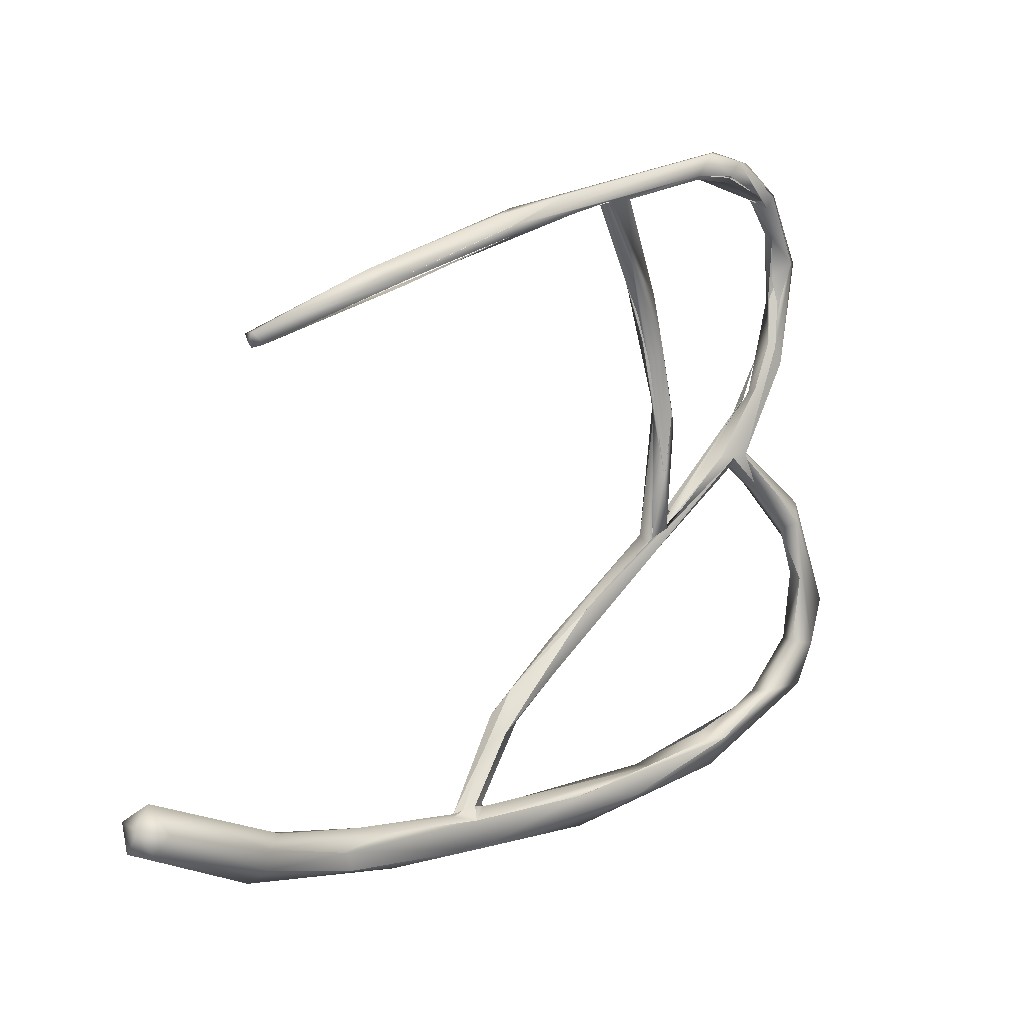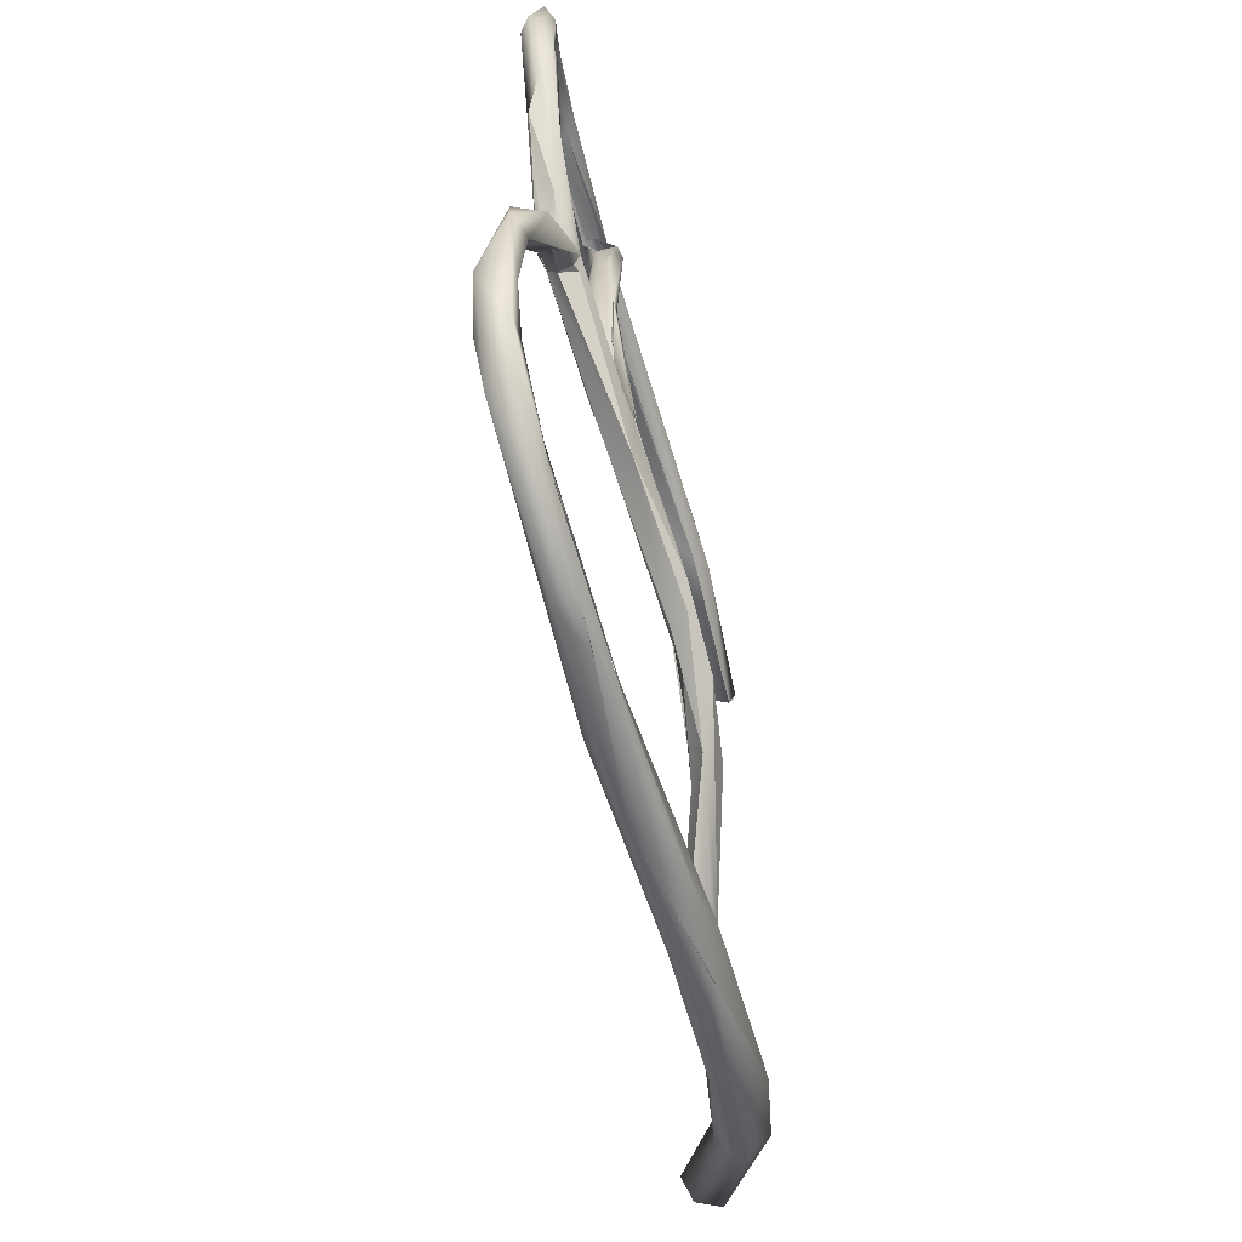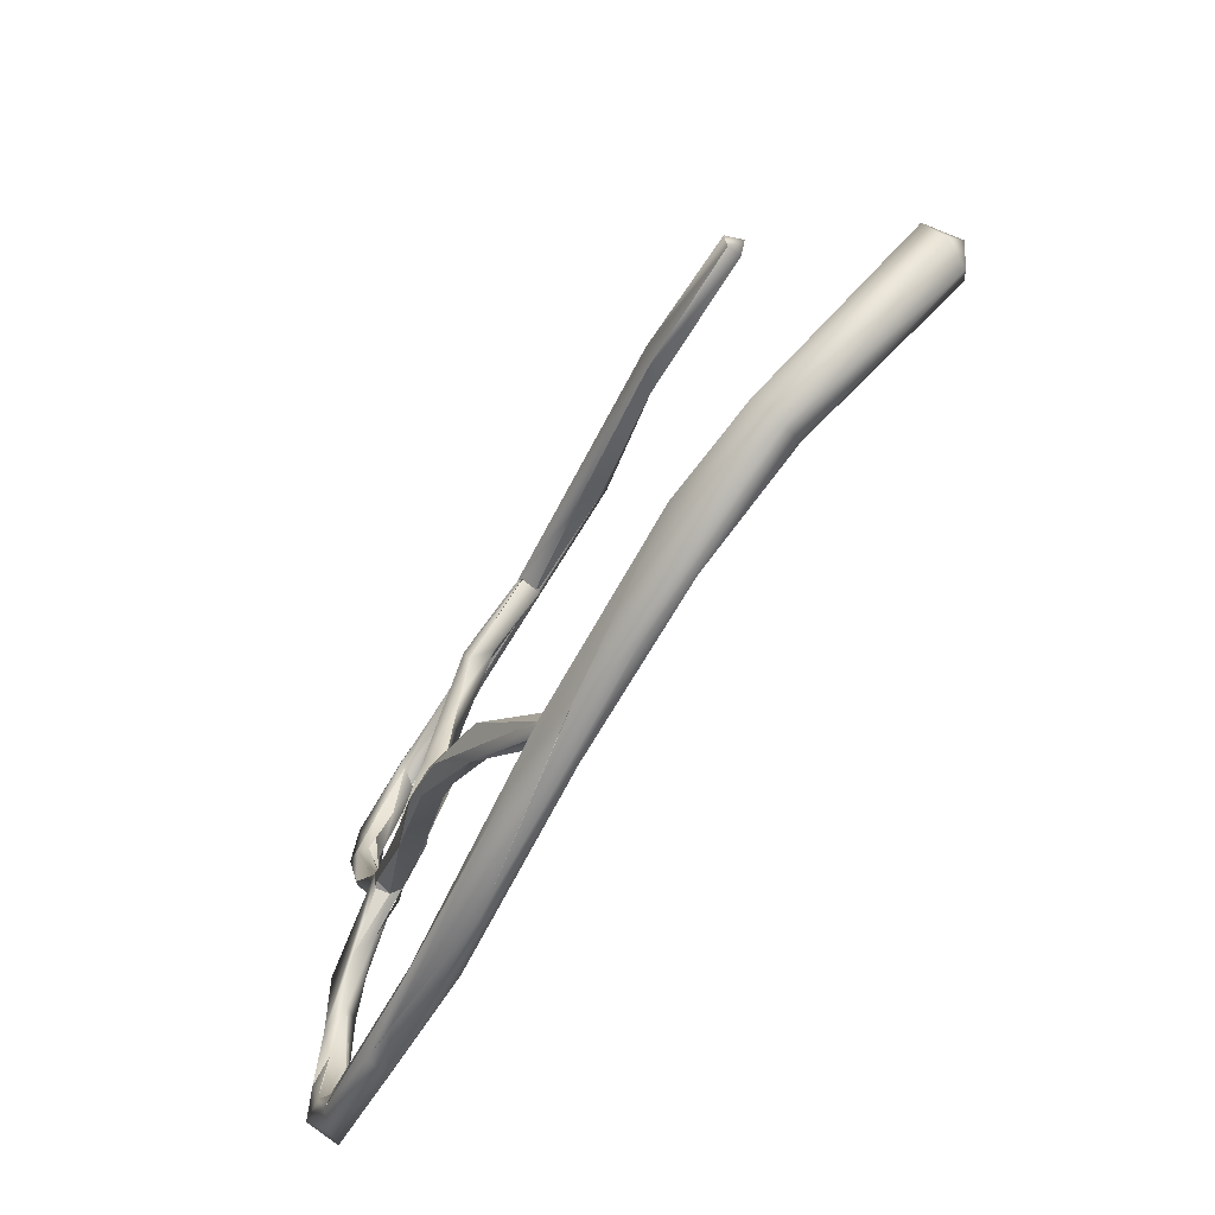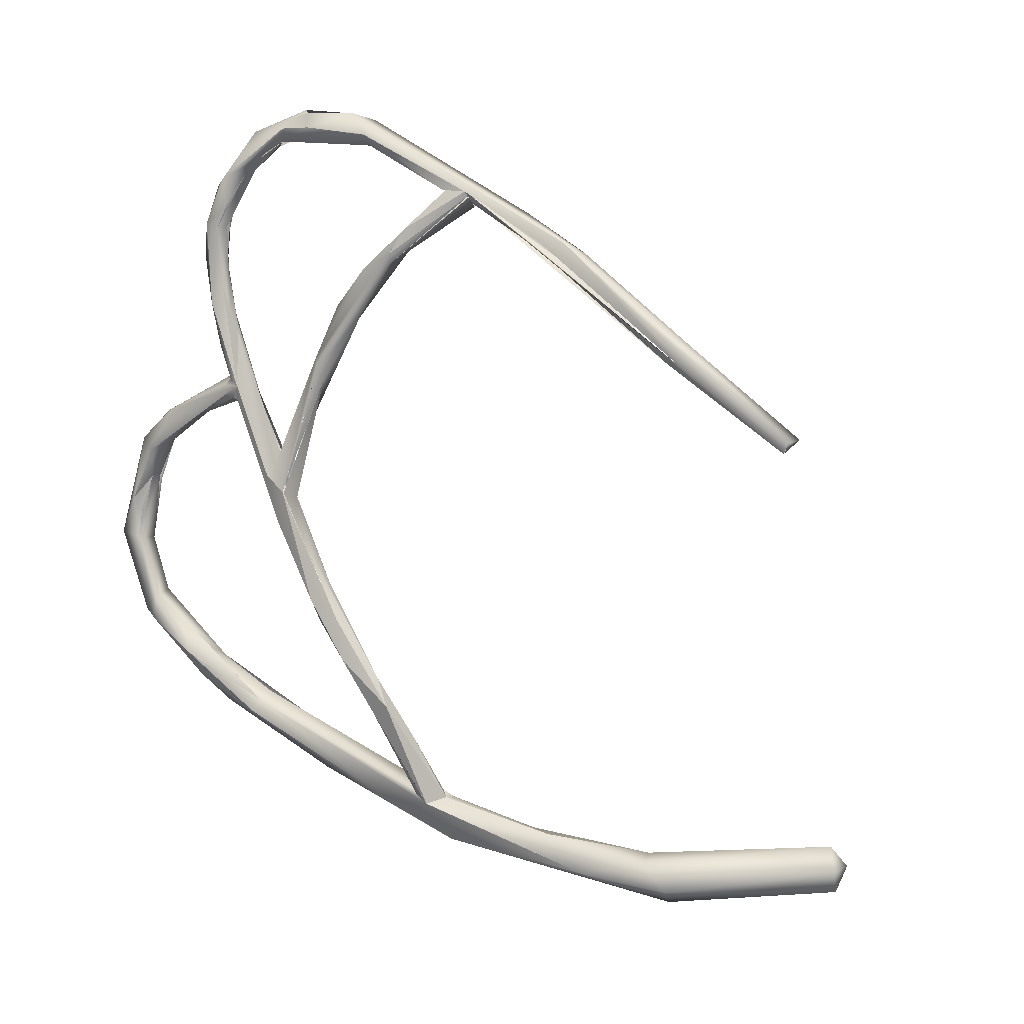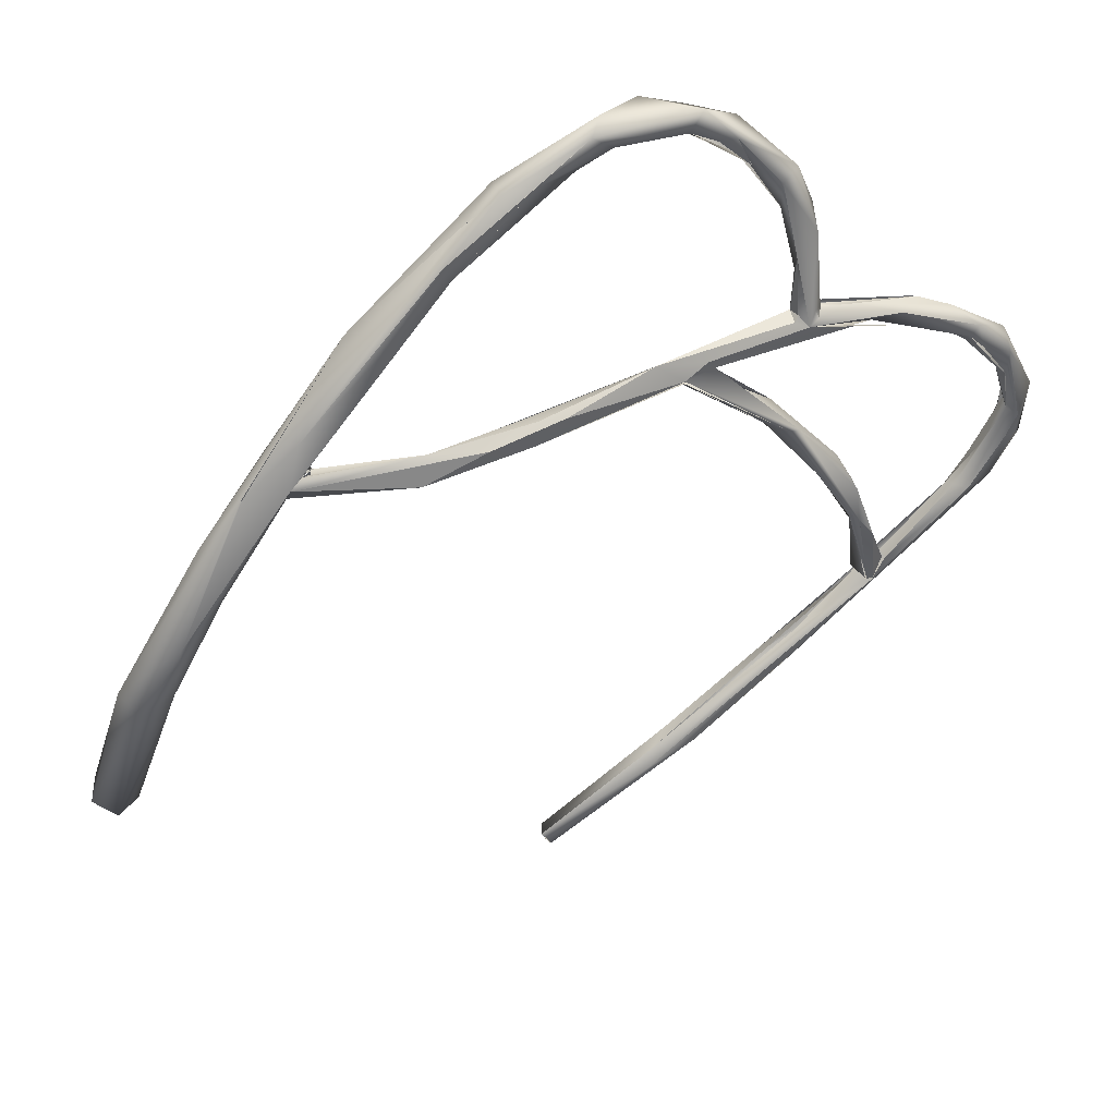
<metadata>
{"format":"obj","ext":"obj","renderer":"f3d","projection":"perspective","resolution":1024,"background":"white","views":[{"elev":8.5,"azim":112.6,"up":"+Z"},{"elev":-47.4,"azim":-104.1,"up":"+Z"},{"elev":-66.8,"azim":33.6,"up":"+Z"},{"elev":-72.0,"azim":-14.2,"up":"+Y"},{"elev":-32.1,"azim":-130.4,"up":"+Y"}]}
</metadata>
<code>
o grp1
v -68.74 -120.5 998.1
v -66.32 -119.9 994.4
v -68.33 -118.6 1002
v -68.67 -120.3 1007
v -68.4 -120.9 1001
v -65.18 -122.1 992.1
v -64.41 -123.6 992
v -67.15 -121.5 998.2
v -64.39 -123.3 993.9
v -66.03 -120.3 998.1
v -67.64 -121.5 1006
v -67.23 -121 1004
v -65.94 -121.5 1008
v -66.25 -120.2 1008
v -66.66 -122.7 1011
v -66.98 -120.5 1010
v -62.27 -124.2 1015
v -66.6 -121.9 1024
v -65.07 -123.6 1021
v -66.79 -121.1 1030
v -66.94 -122.6 1027
v -65.07 -123.6 1021
v -65.96 -123.1 1027
v -66.41 -122.8 1031
v -64.62 -122.4 1035
v -67.1 -119 997.8
v -67.5 -121.1 1000
v -66.69 -119.9 1004
v -66.46 -119.9 1003
v -67.2 -121 1004
v -68.4 -120.9 1001
v -65.55 -120.9 1030
v -61.43 -125.7 1015
v -63.65 -123.6 1017
v -62.1 -125.1 1015
v -63.16 -123.7 1020
v -58.94 -126.5 989
v -63.75 -121.6 994.1
v -63.02 -123 1012
v -64.3 -123.4 1011
v -64.75 -121.4 1011
v -61.2 -123.6 1015
v -61.2 -123.6 1015
v -62.12 -124.1 1015
v -64.75 -121.4 1011
v -65.4 -121.6 1022
v -61.13 -123.2 1015
v -65.22 -121.6 1022
v -64.53 -121.8 1023
v -62.68 -123.1 1020
v -64.37 -122.4 1024
v -64.53 -121.8 1023
v -62.98 -122.9 1020
v -64.35 -122.4 1024
v -65.03 -121.8 1027
v -65.23 -122.7 1027
v -65.94 -122.1 1029
v -65.66 -122.9 1029
v -65.26 -122.7 1027
v -65 -122.4 1029
v -65.03 -121.8 1027
v -64.33 -122.6 1033
v -64.47 -122.9 1033
v -63.98 -122.1 1032
v -63.98 -122.1 1032
v -62.41 -123.7 1036
v -62.41 -123.7 1036
v -62.43 -121.6 1036
v -60.88 -123.5 1038
v -58.33 -125.1 988.7
v -60.53 -126.1 990.6
v -61.78 -124.2 992.8
v -61.5 -125.3 1014
v -60.9 -124.5 1014
v -61.5 -125.3 1014
v -64.3 -123.4 1011
v -60.9 -124.5 1014
v -61.12 -125.7 1014
v -61.5 -125.3 1014
v -60.9 -124.5 1014
v -60.3 -124 1014
v -61.43 -125.7 1015
v -61.5 -125.3 1014
v -61.12 -125.7 1014
v -62.4 -125 1015
v -62.27 -124.2 1015
v -62.1 -125.1 1015
v -62.14 -124 1015
v -62.1 -123.7 1015
v -61.91 -124.4 1015
v -63.65 -123.6 1017
v -61.2 -123.6 1015
v -61.43 -125.7 1015
v -62.43 -123.9 1019
v -64.5 -123.5 1022
v -61.43 -125.7 1015
v -62.2 -123.5 1035
v -57.41 -125.4 990.9
v -63 -123 1012
v -60.25 -124 1014
v -65.4 -121.6 1022
v -62.4 -122.1 1035
v -62.46 -121.7 1036
v -62.2 -123.5 1035
v -62.2 -123.5 1035
v -60.69 -123.6 1038
v -57.83 -123.1 1038
v -61.29 -122.4 1036
v -62.56 -122.1 1035
v -57.17 -129.2 1009
v -57.17 -129.2 1009
v -62.43 -123.9 1019
v -61.43 -125.7 1015
v -58.74 -126 991.4
v -59.03 -124.1 990.9
v -59.03 -124.1 990.9
v -60.9 -124.5 1014
v -60.3 -124 1014
v -55.42 -130.2 1006
v -59.45 -124.8 1014
v -59.45 -124.8 1014
v -60.46 -124.4 1037
v -60.46 -124.4 1037
v -58.25 -124.1 1037
v -57.04 -125.1 1039
v -56.86 -123.7 1037
v -55.83 -126.4 1038
v -55.18 -124.7 1039
v -57.16 -123.7 1037
v -55.42 -130.2 1006
v -60.9 -124.5 1014
v -55.42 -130.2 1006
v -61.12 -125.7 1014
v -55.58 -130.3 1008
v -56.7 -128.9 1010
v -55.58 -130.3 1008
v -53.92 -129.9 988.2
v -56.15 -127.9 988
v -56.03 -128 987.9
v -46.55 -132.2 985.8
v -53.57 -129.9 989.4
v -53.92 -129.9 988.2
v -60.53 -126.1 990.6
v -52.77 -128.2 989.7
v -50.66 -128.7 987.7
v -55.18 -128.2 1009
v -55.34 -128.2 1008
v -55.06 -128 1009
v -55.83 -126.3 1038
v -55.16 -126 1037
v -55.47 -130.5 1008
v -54.34 -129.5 1008
v -54.55 -129.1 1008
v -54.42 -129 1018
v -54.6 -129.1 1008
v -51.65 -133.1 1004
v -50.12 -133.2 1003
v -54.49 -129.3 1008
v -50.12 -133.2 1003
v -55.52 -130.4 1009
v -55.13 -129.4 1019
v -54.83 -128.2 1013
v -55.44 -129.1 1020
v -53.33 -129.6 1028
v -54.68 -128.7 1024
v -52.91 -128.5 1028
v -45.96 -131.8 988.5
v -53.42 -130 989.4
v -48.9 -134 999.3
v -55.9 -128 1010
v -56.2 -128.1 1010
v -56.7 -128.9 1010
v -56.1 -128.3 1010
v -56.7 -128.9 1010
v -56.2 -128.1 1010
v -62.43 -123.9 1019
v -55.2 -128.3 1009
v -56.1 -128.3 1010
v -55.47 -127.7 1017
v -55.47 -127.7 1017
v -55.68 -128.8 1010
v -54.6 -127.5 1018
v -54.6 -127.5 1018
v -54.42 -125.4 1037
v -54.42 -125.4 1037
v -54.01 -125.2 1037
v -50.06 -134.7 999.6
v -50.06 -134.7 999.6
v -51.21 -134.4 1001
v -55.42 -130.2 1006
v -51.21 -134.4 1001
v -55.32 -130.5 1008
v -48.83 -135.7 1000
v -50.12 -133.2 1003
v -52.64 -129.4 1024
v -53.26 -129 1023
v -53.32 -127.9 1024
v -51.61 -130.6 1030
v -51.29 -130.4 1029
v -52.14 -129.6 1026
v -50.83 -130.5 1032
v -50.83 -130.5 1032
v -48.61 -130.2 1036
v -48.46 -129.9 1036
v -41.6 -131.8 1036
v -48.83 -135.7 1000
v -55.58 -130.3 1008
v -51.21 -134.4 1001
v -47.53 -136.8 997.5
v -47.53 -136.8 997.5
v -48.83 -135.7 1000
v -44.4 -137.4 996.9
v -47.35 -135.1 997.5
v -46.59 -131 1036
v -50.83 -130.5 1032
v -51.6 -130.6 1030
v -49.88 -129.3 1031
v -51.29 -130.4 1029
v -52.14 -129.6 1026
v -45.83 -129.7 1035
v -47.91 -129.8 1035
v -46.01 -129.6 1036
v -50.83 -130.5 1032
v -46.92 -131 1036
v -48.37 -129.9 1036
v -48 -129.2 1036
v -46.92 -131 1036
v -48.08 -129 1036
v -38.76 -135 1035
v -40.82 -137.7 986.5
v -45.3 -135.7 996.9
v -44.4 -137.4 996.9
v -44.4 -137.4 996.9
v -42.52 -136.9 994
v -50.12 -133.2 1003
v -45.6 -132 988.4
v -46.92 -131 1036
v -47.99 -128.9 1036
v -46.51 -131 1036
v -46.92 -131 1036
v -48.95 -129.8 1036
v -48.88 -129.3 1036
v -47.72 -129.6 1036
v -47.86 -129.7 1036
v -44.67 -136.9 994.4
v -44.67 -136.9 994.4
v -43.2 -138.5 995.1
v -43.2 -138.5 995.1
v -42.3 -136.9 993.9
v -44.67 -136.9 994.4
v -42.3 -136.9 993.9
v -38.11 -139.4 987.9
v -37.02 -137.1 988.2
v -46.96 -131 1036
v -46.5 -131 1036
v -37.1 -134.1 1034
v -45.84 -129.7 1036
v -45.87 -129.8 1036
v -46.15 -130 1036
v -43.5 -131.1 1035
v -46.03 -129.6 1036
v -38.1 -139.4 987.9
v -43.2 -138.5 995.1
v -47.53 -136.8 997.5
v -39.31 -138 988.4
v -40.28 -138 992.7
v -38.99 -137.4 988.8
v -38.38 -135.2 1035
v -40.5 -133.8 1034
v -46.2 -129.9 1035
v -25.25 -146.1 988.2
v -35.71 -139.9 985.7
v -39.04 -138.6 988.2
v -39.18 -138.2 988.8
v -44.67 -136.9 994.4
v -39 -137.6 988.8
v -39.23 -137.7 988.9
v -37.8 -137.6 989.1
v -36.92 -138.2 988.9
v -39 -137.6 988.8
v -37.16 -136.8 986
v -40.55 -134.4 1035
v -37.8 -134.1 1033
v -37.07 -134.2 1034
v -37.16 -134.8 1035
v -39.04 -138.6 988.2
v -39.24 -138.3 988.3
v -39.04 -138.6 988.2
v -39.2 -138.3 988.4
v -39.3 -138 988.4
v -39.3 -138 988.7
v -36.6 -138.9 988.6
v -43.2 -138.5 995.1
v -38.1 -139.4 987.9
v -40.28 -138 992.7
v -43.2 -138.5 995.1
v -36.6 -138.9 988.6
v -36.6 -138.9 988.6
v -36.92 -138.2 988.9
v -40.28 -138 992.7
v -44.4 -137.4 996.9
v -39 -137.6 988.8
v -39.28 -138 988.6
v -39 -137.6 988.8
v -39 -137.4 988.6
v -39.29 -137.7 988.5
v -37.02 -137.1 988.2
v -37.8 -137.6 989.1
v -37.8 -137.6 989.1
v -37.8 -134.1 1033
v -36.84 -135 1035
v -29.81 -139.5 1030
v -30.31 -141.1 985.8
v -35.44 -140 985.6
v -36.6 -138.9 988.6
v -35.82 -138.5 988.6
v -36.92 -138.2 988.9
v -28.22 -142.9 989.3
v -37.02 -137.1 988.2
v -29.1 -141.3 1029
v -29.1 -141.3 1029
v -27.61 -141.6 1031
v -31.31 -140.5 1032
v -28.22 -142.9 989.3
v -36.6 -138.9 988.6
v -38.1 -139.4 987.9
v -25.96 -142.2 986.8
v -25.28 -142.2 988.3
v -29.24 -141.2 988.8
v -28.3 -142.6 1029
v -30.31 -139.4 1030
v -29.85 -139.6 1030
v -18.71 -148.2 989.2
v -20.8 -146.9 990.5
v -19.49 -146.9 1027
v -17.84 -146.5 987.6
v -25.96 -142.2 986.8
v -19.51 -146.4 1026
v -24.8 -142.4 988.5
v -19.2 -145.3 1026
v -17.94 -144.8 990.3
v -17.75 -144.8 988.8
v -20.3 -145.1 990.8
v -18.54 -145.8 1027
v -19.51 -146.7 1026
v -7.12 -147.9 996.1
v -6.745 -149.7 994.8
v -5.97 -146.8 992.9
v -5.892 -148.9 992.9
v -6.457 -145.8 994.4
v -5.322 -147.7 994.7
f 2 1 3
f 1 4 3
f 5 4 1
f 7 8 1
f 1 6 7
f 10 8 9
f 11 15 4
f 12 13 11
f 13 29 14
f 15 16 4
f 17 16 15
f 21 20 18
f 22 23 21
f 21 18 19
f 21 24 20
f 25 20 24
f 1 2 6
f 1 8 5
f 8 27 5
f 26 2 3
f 26 29 10
f 8 28 12
f 10 28 8
f 27 30 5
f 11 4 5
f 11 31 12
f 28 13 12
f 29 26 14
f 3 4 16
f 3 16 14
f 14 26 3
f 8 7 9
f 34 35 19
f 22 36 23
f 37 7 6
f 26 38 2
f 38 10 9
f 72 38 9
f 13 14 39
f 11 33 15
f 33 11 40
f 40 11 13
f 39 14 41
f 39 41 42
f 39 40 13
f 16 17 44
f 16 44 43
f 45 16 43
f 19 18 34
f 34 18 46
f 48 18 20
f 32 49 48
f 36 50 51
f 47 52 53
f 53 52 54
f 49 47 48
f 48 20 32
f 36 51 23
f 51 56 23
f 32 55 49
f 52 57 54
f 58 21 23
f 60 61 32
f 54 57 59
f 58 24 21
f 58 62 24
f 63 23 56
f 64 63 56
f 60 32 65
f 62 66 24
f 24 67 25
f 25 68 20
f 32 20 68
f 26 10 38
f 16 45 14
f 71 9 7
f 37 6 70
f 40 73 33
f 74 75 76
f 77 40 39
f 78 79 80
f 77 39 81
f 82 83 84
f 85 17 15
f 86 35 34
f 85 15 33
f 35 33 19
f 85 33 35
f 87 17 85
f 90 91 92
f 93 94 95
f 96 36 22
f 6 2 70
f 72 98 38
f 99 47 100
f 92 91 101
f 65 32 102
f 102 32 103
f 62 97 66
f 64 104 63
f 65 102 105
f 25 69 68
f 67 106 25
f 25 106 69
f 107 108 102
f 107 102 103
f 72 9 71
f 82 84 110
f 111 112 113
f 98 72 114
f 115 38 98
f 2 38 116
f 116 70 2
f 117 118 119
f 100 47 120
f 36 121 50
f 120 47 53
f 97 122 66
f 67 123 106
f 106 123 125
f 109 126 124
f 122 97 127
f 125 107 69
f 107 125 128
f 124 97 109
f 129 108 107
f 107 68 69
f 130 110 84
f 131 132 133
f 134 135 111
f 130 136 110
f 135 112 111
f 137 7 37
f 138 37 70
f 137 37 139
f 138 70 140
f 71 141 72
f 142 168 143
f 114 144 98
f 70 116 145
f 36 146 121
f 147 119 118
f 100 120 148
f 123 149 125
f 127 97 150
f 150 97 124
f 107 128 129
f 153 154 152
f 148 155 100
f 156 152 151
f 152 154 151
f 160 154 161
f 135 134 163
f 134 161 163
f 164 165 163
f 98 167 115
f 145 115 167
f 168 144 114
f 147 169 119
f 171 172 173
f 170 146 36
f 174 175 176
f 177 178 179
f 148 180 162
f 162 155 148
f 180 182 162
f 154 155 162
f 181 165 180
f 182 180 165
f 163 165 181
f 182 165 166
f 197 182 166
f 184 124 126
f 185 150 124
f 186 184 126
f 128 186 129
f 169 187 119
f 188 189 190
f 191 136 130
f 156 159 152
f 139 138 140
f 145 140 70
f 194 100 155
f 154 162 195
f 154 195 161
f 196 162 197
f 161 198 163
f 163 198 164
f 161 195 198
f 198 195 199
f 198 201 164
f 166 165 202
f 162 183 197
f 203 127 150
f 204 150 185
f 206 207 208
f 188 209 189
f 208 210 206
f 151 211 156
f 156 212 159
f 213 100 194
f 214 215 216
f 196 197 217
f 199 214 198
f 166 217 197
f 200 196 217
f 218 219 217
f 217 220 218
f 202 221 166
f 217 166 222
f 223 224 225
f 149 227 125
f 228 204 185
f 229 205 128
f 128 125 229
f 168 142 230
f 231 213 194
f 211 232 156
f 233 234 235
f 214 237 215
f 166 238 222
f 166 221 226
f 239 218 220
f 240 127 203
f 184 186 238
f 186 222 238
f 188 245 209
f 169 246 187
f 247 206 210
f 248 232 211
f 213 231 249
f 250 213 251
f 230 137 139
f 168 230 252
f 281 140 145
f 253 236 144
f 217 222 220
f 186 256 222
f 186 128 256
f 256 128 205
f 262 263 264
f 252 265 168
f 234 233 266
f 267 253 144
f 125 227 268
f 255 269 254
f 269 255 270
f 271 230 272
f 230 271 252
f 252 209 245
f 252 245 273
f 230 139 140
f 272 230 140
f 144 168 265
f 144 265 267
f 274 275 276
f 267 265 277
f 278 250 251
f 266 279 234
f 280 250 278
f 167 281 145
f 227 282 268
f 283 222 256
f 284 256 205
f 125 268 229
f 285 205 229
f 265 252 273
f 288 275 274
f 289 291 290
f 292 293 294
f 295 296 297
f 298 299 300
f 296 295 301
f 304 305 306
f 167 307 281
f 279 308 234
f 309 253 267
f 310 259 258
f 284 205 311
f 256 312 283
f 313 140 281
f 314 140 313
f 315 316 317
f 316 315 318
f 279 319 308
f 316 319 279
f 320 330 269
f 330 254 269
f 321 259 310
f 322 229 323
f 229 311 285
f 322 284 311
f 284 322 312
f 324 325 326
f 307 328 281
f 319 316 329
f 329 328 307
f 282 330 268
f 331 283 312
f 332 321 310
f 311 229 322
f 314 271 272
f 271 324 326
f 329 316 318
f 334 271 333
f 336 314 313
f 281 337 313
f 268 330 323
f 338 330 320
f 335 323 330
f 327 281 328
f 329 339 328
f 338 321 340
f 321 332 340
f 314 336 271
f 334 324 271
f 335 322 323
f 344 322 335
f 341 339 329
f 271 336 333
f 343 324 334
f 335 330 338
f 313 337 336
f 342 336 337
f 342 327 328
f 343 329 318
f 331 312 344
f 322 344 312
f 344 340 331
f 338 344 345
f 340 344 338
f 345 344 335
f 342 328 341
f 341 329 343
f 334 346 343
f 347 334 333
f 342 348 336
f 341 343 346
f 346 334 347
f 333 336 349
f 349 347 333
f 349 336 348
f 350 342 341
f 348 342 350
f 341 346 350
f 346 351 350
f 349 351 347
f 346 347 351
f 349 348 351
f 351 348 350
l 302 303
l 243 244
l 286 287
l 88 89
l 222 257
l 192 193
l 157 158
l 260 261
l 241 242

</code>
